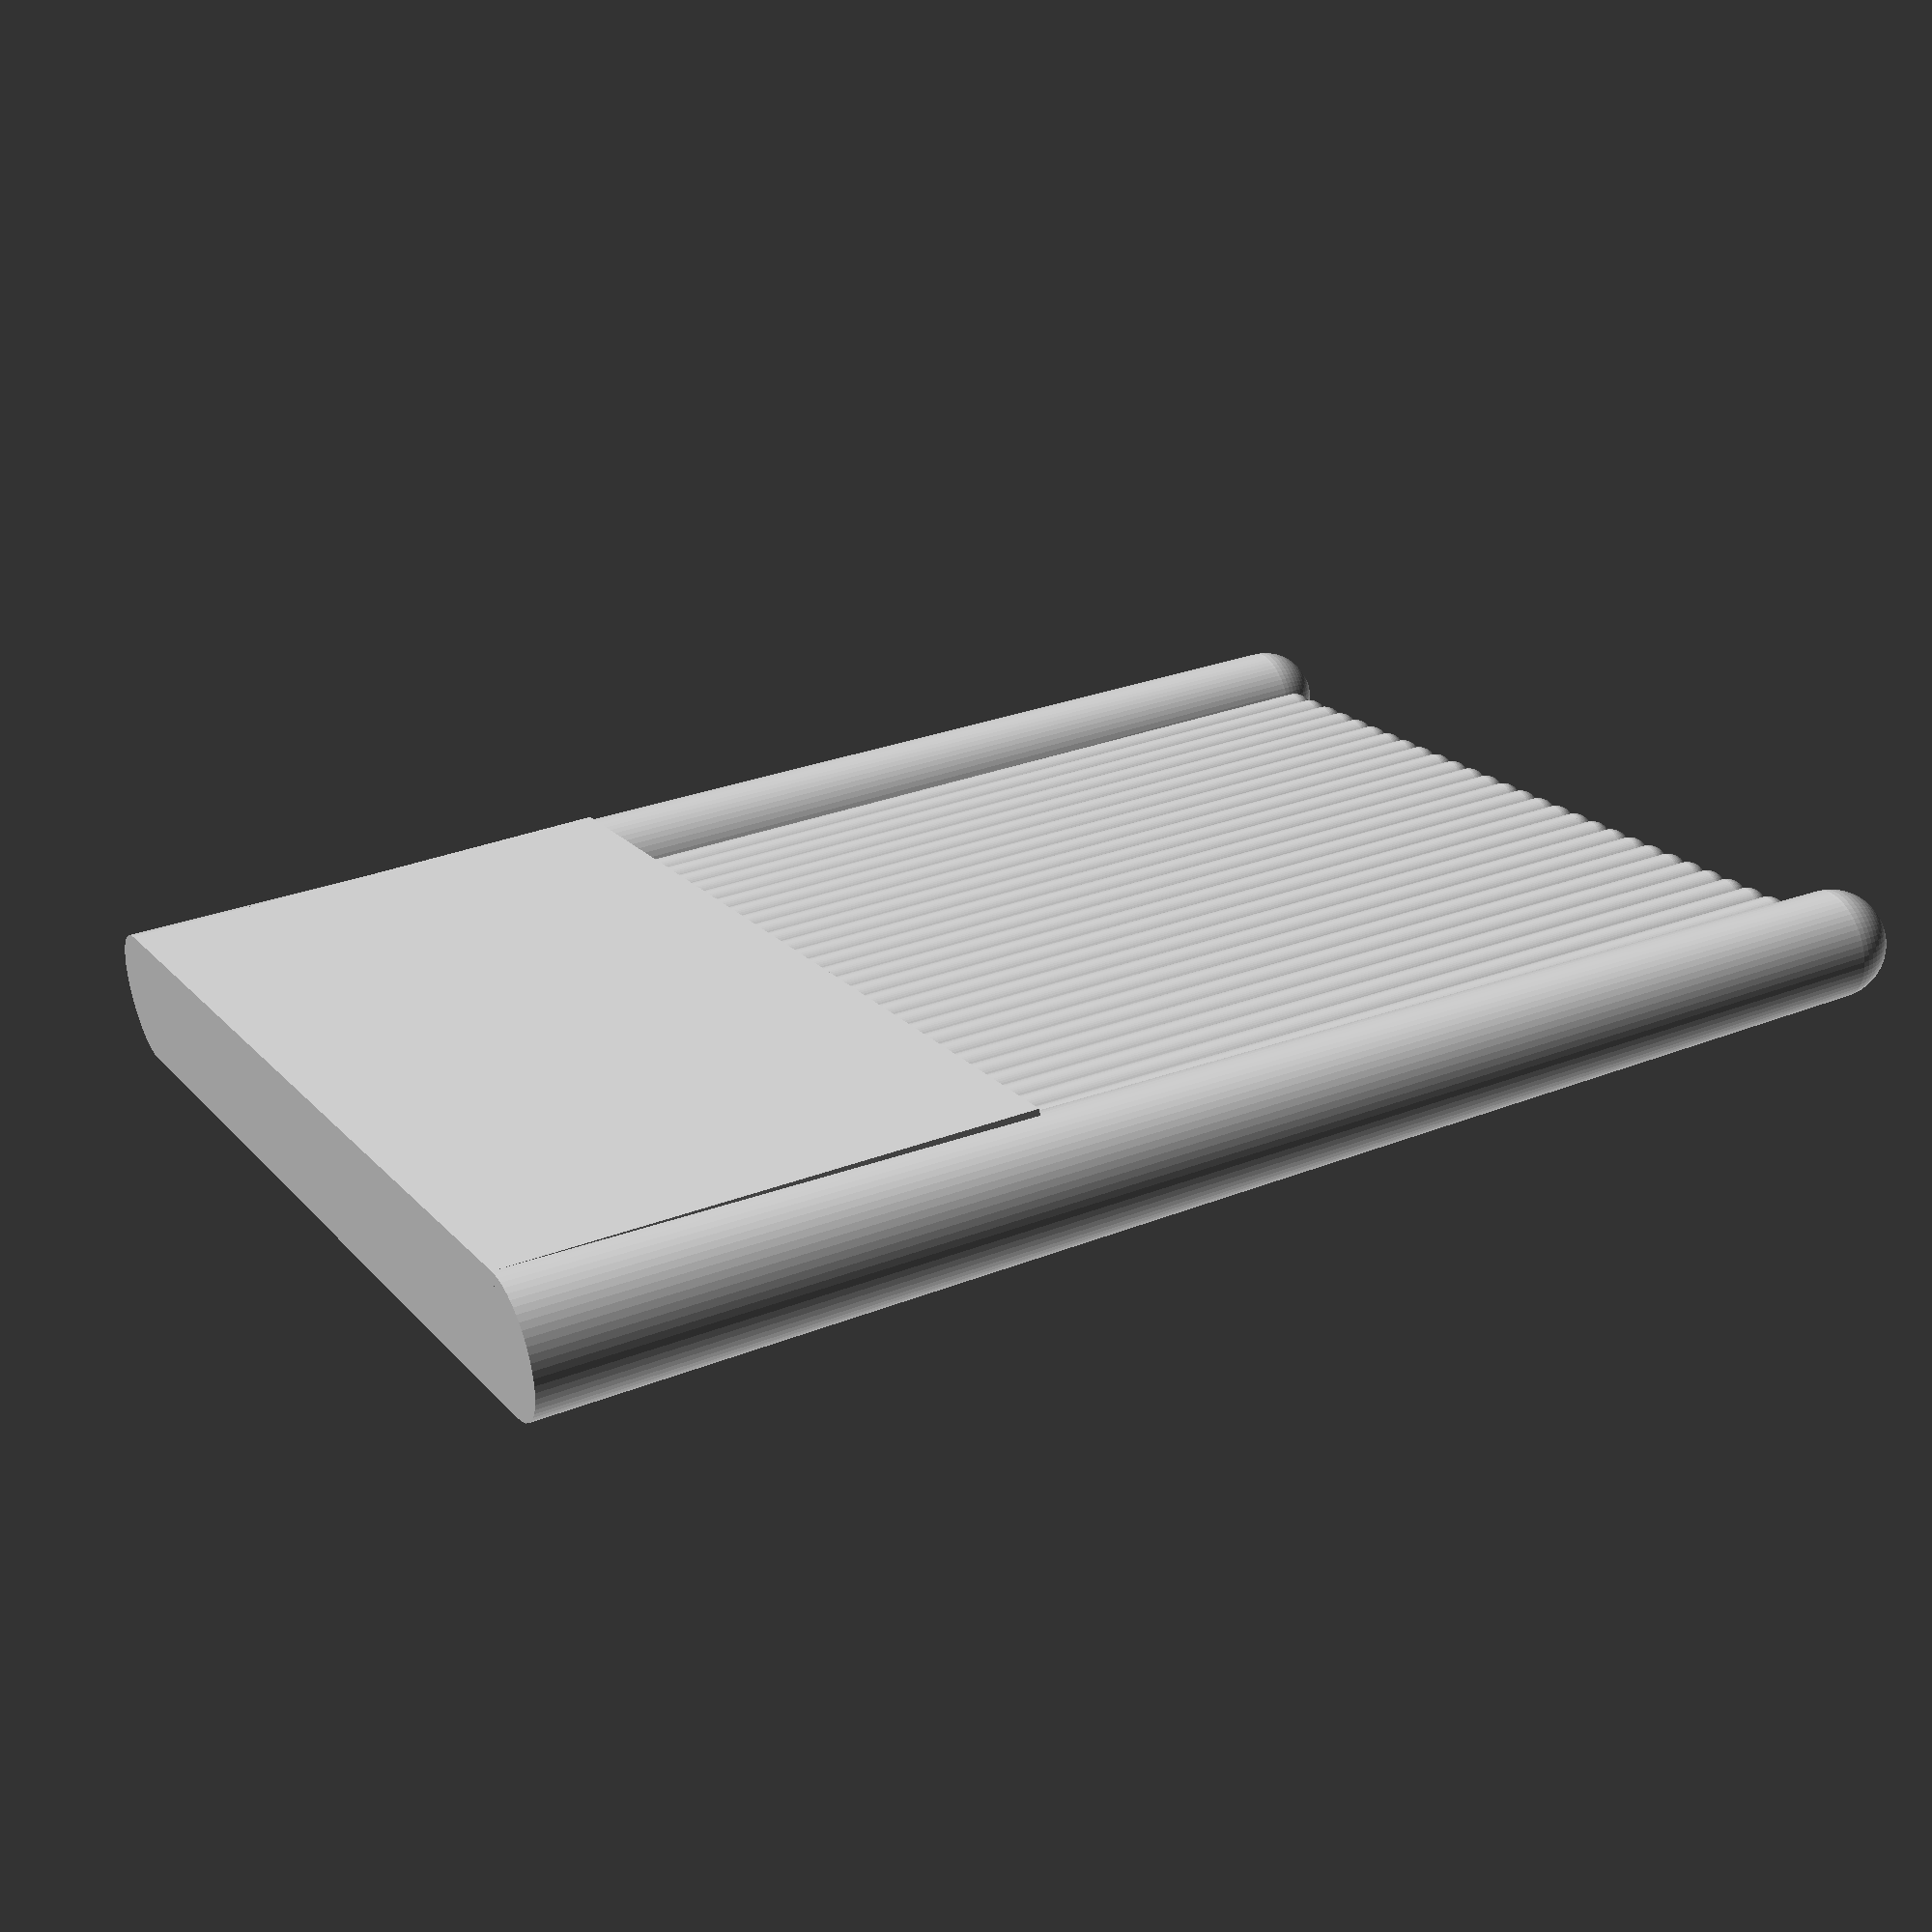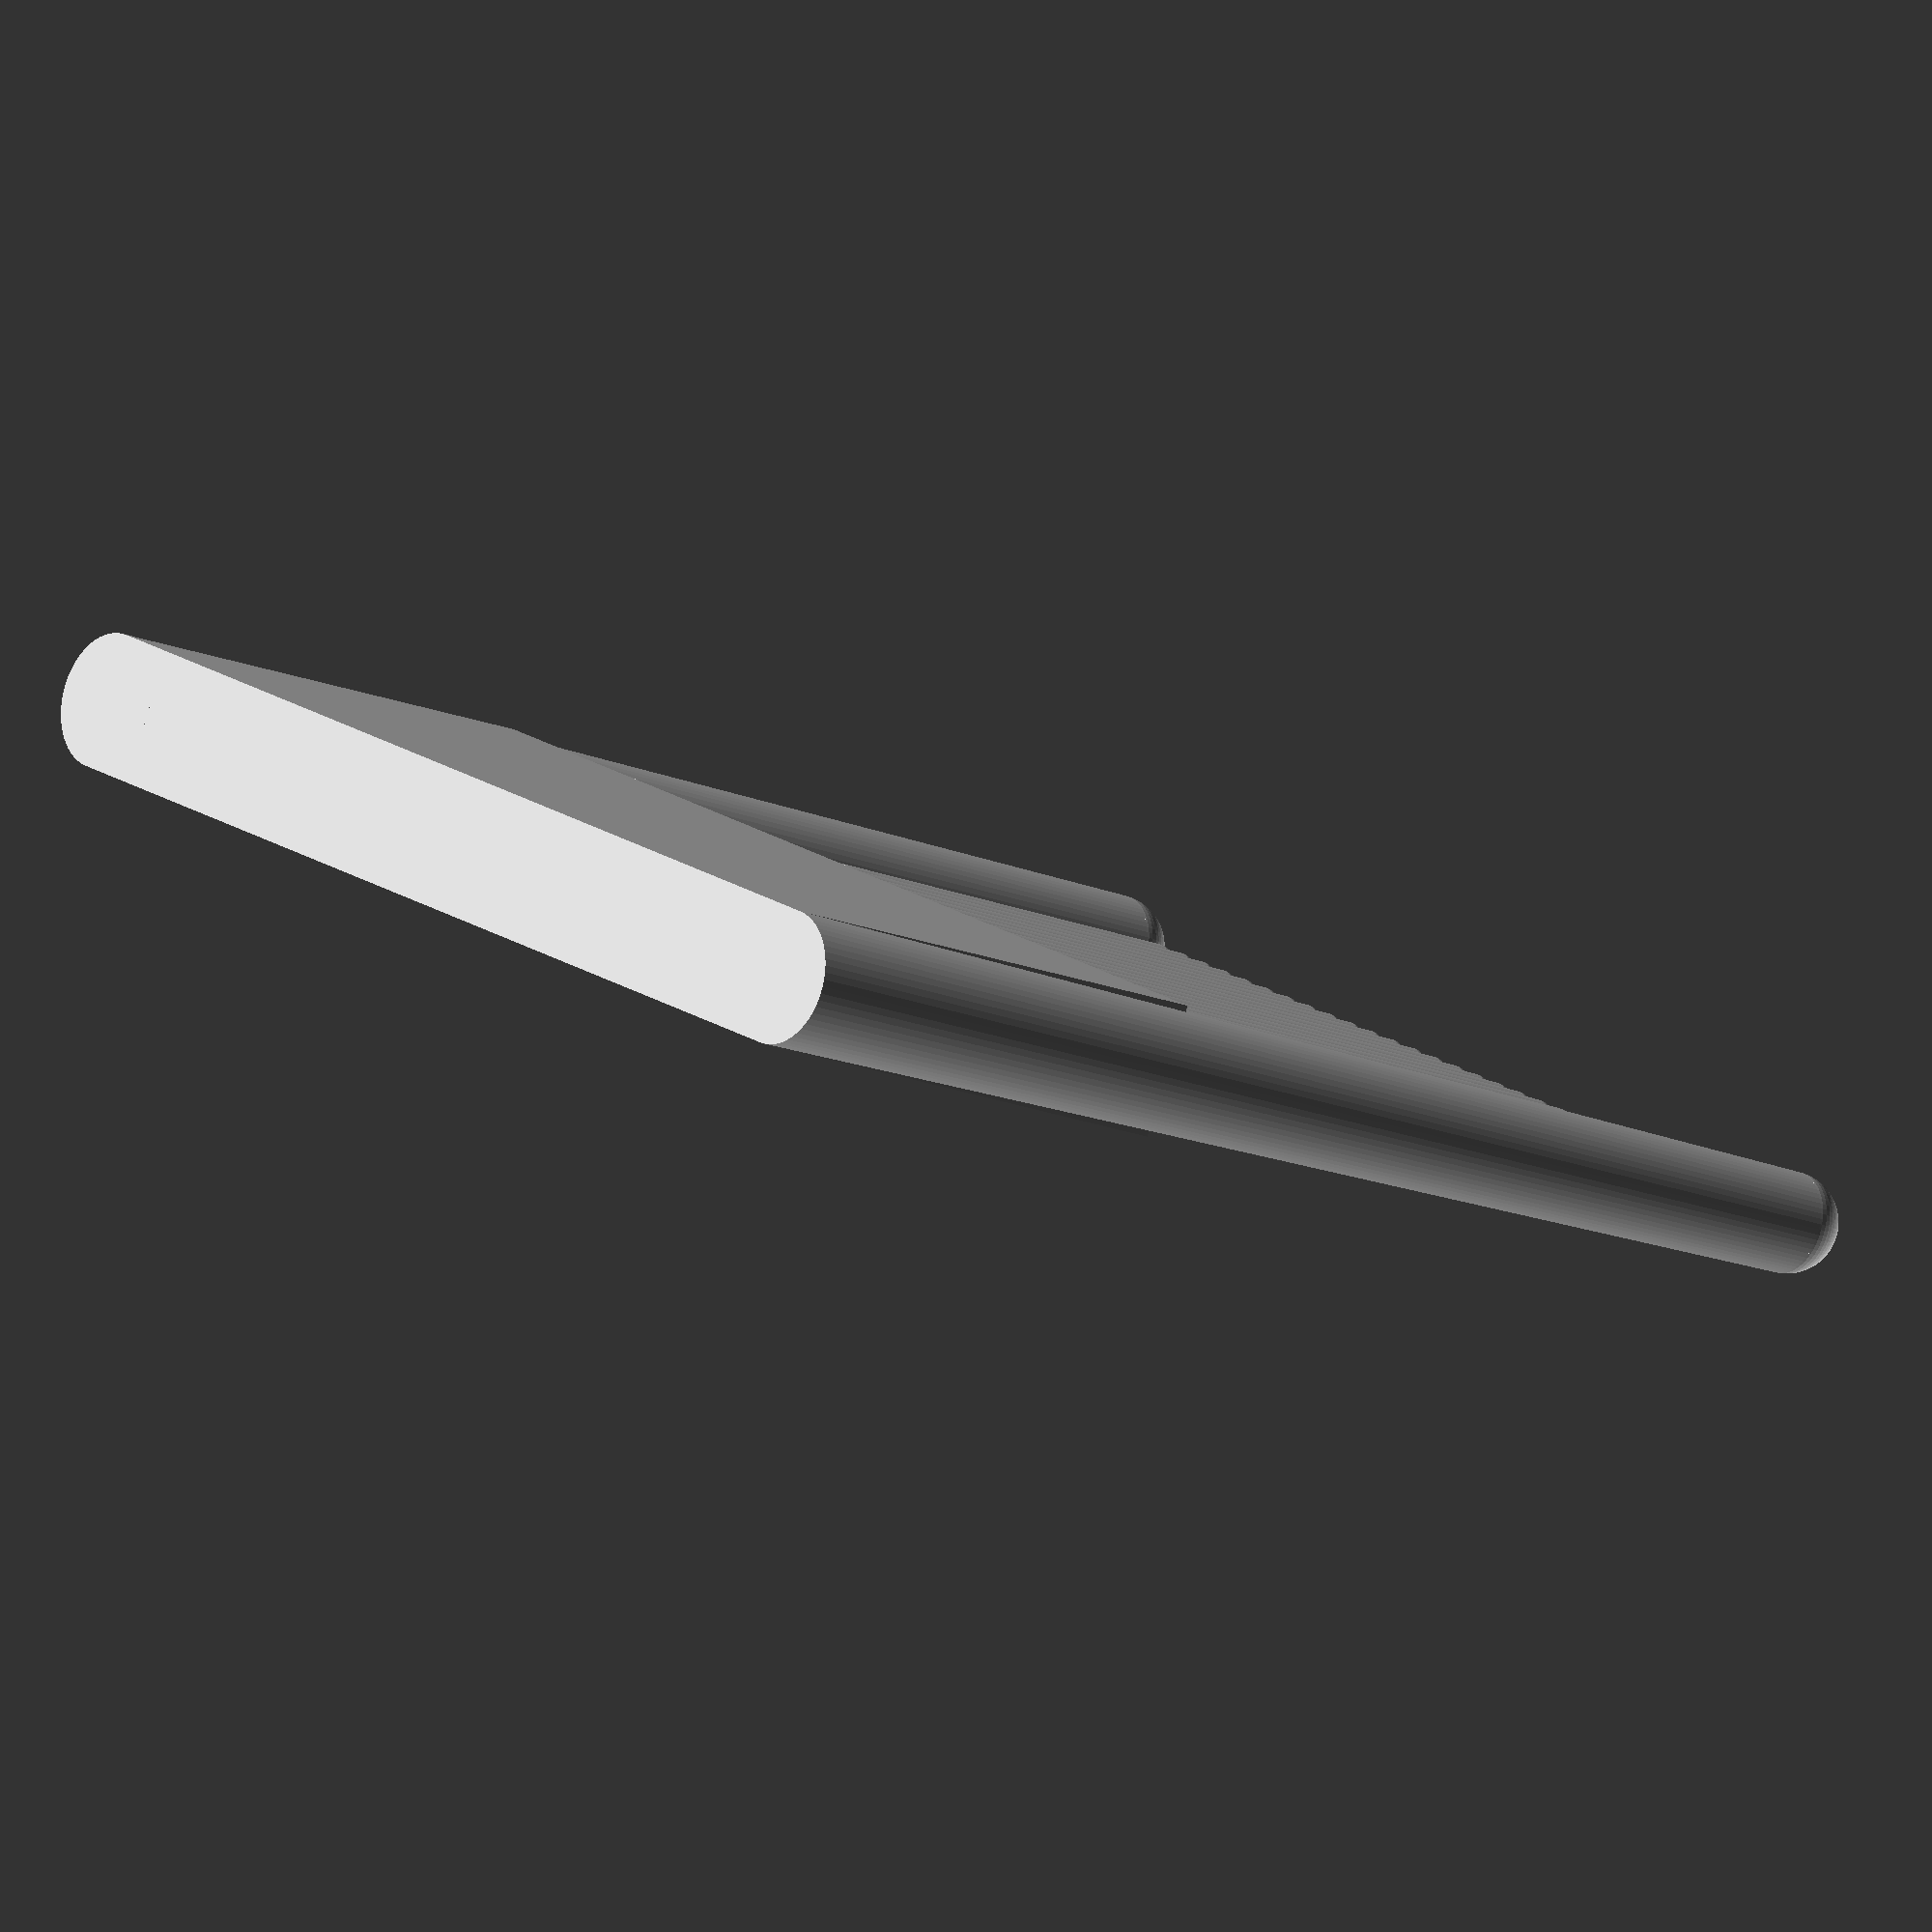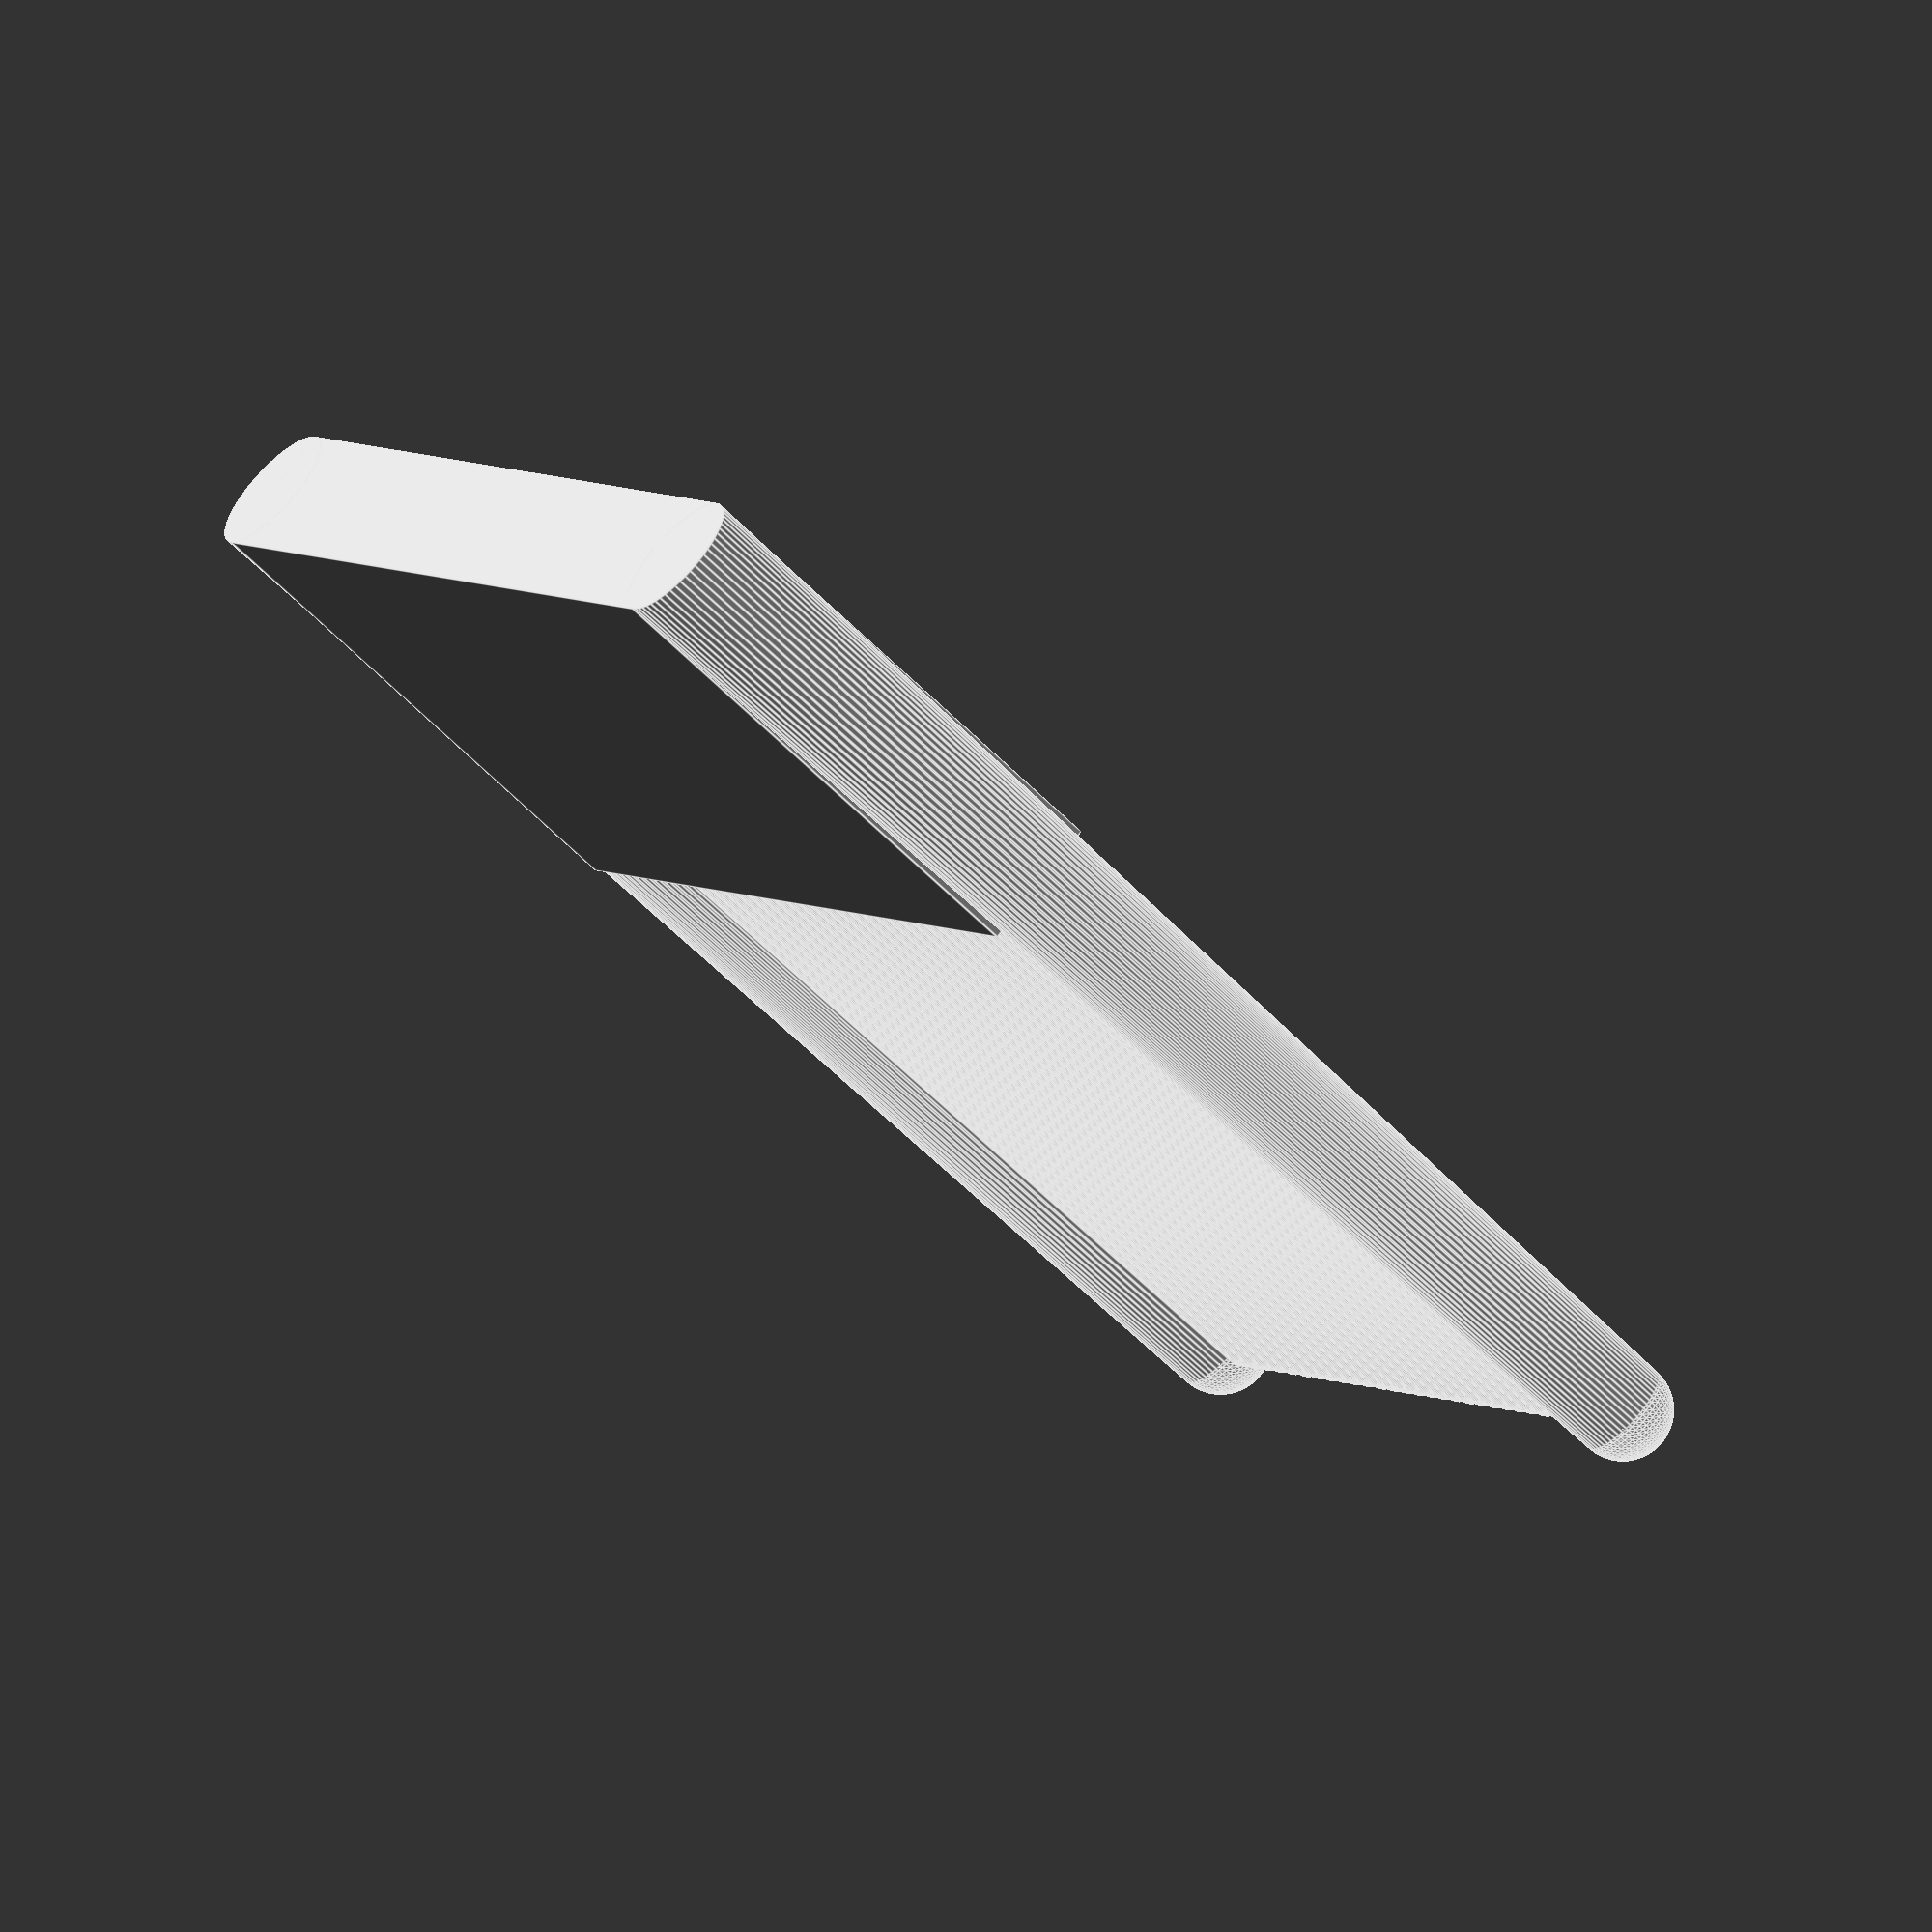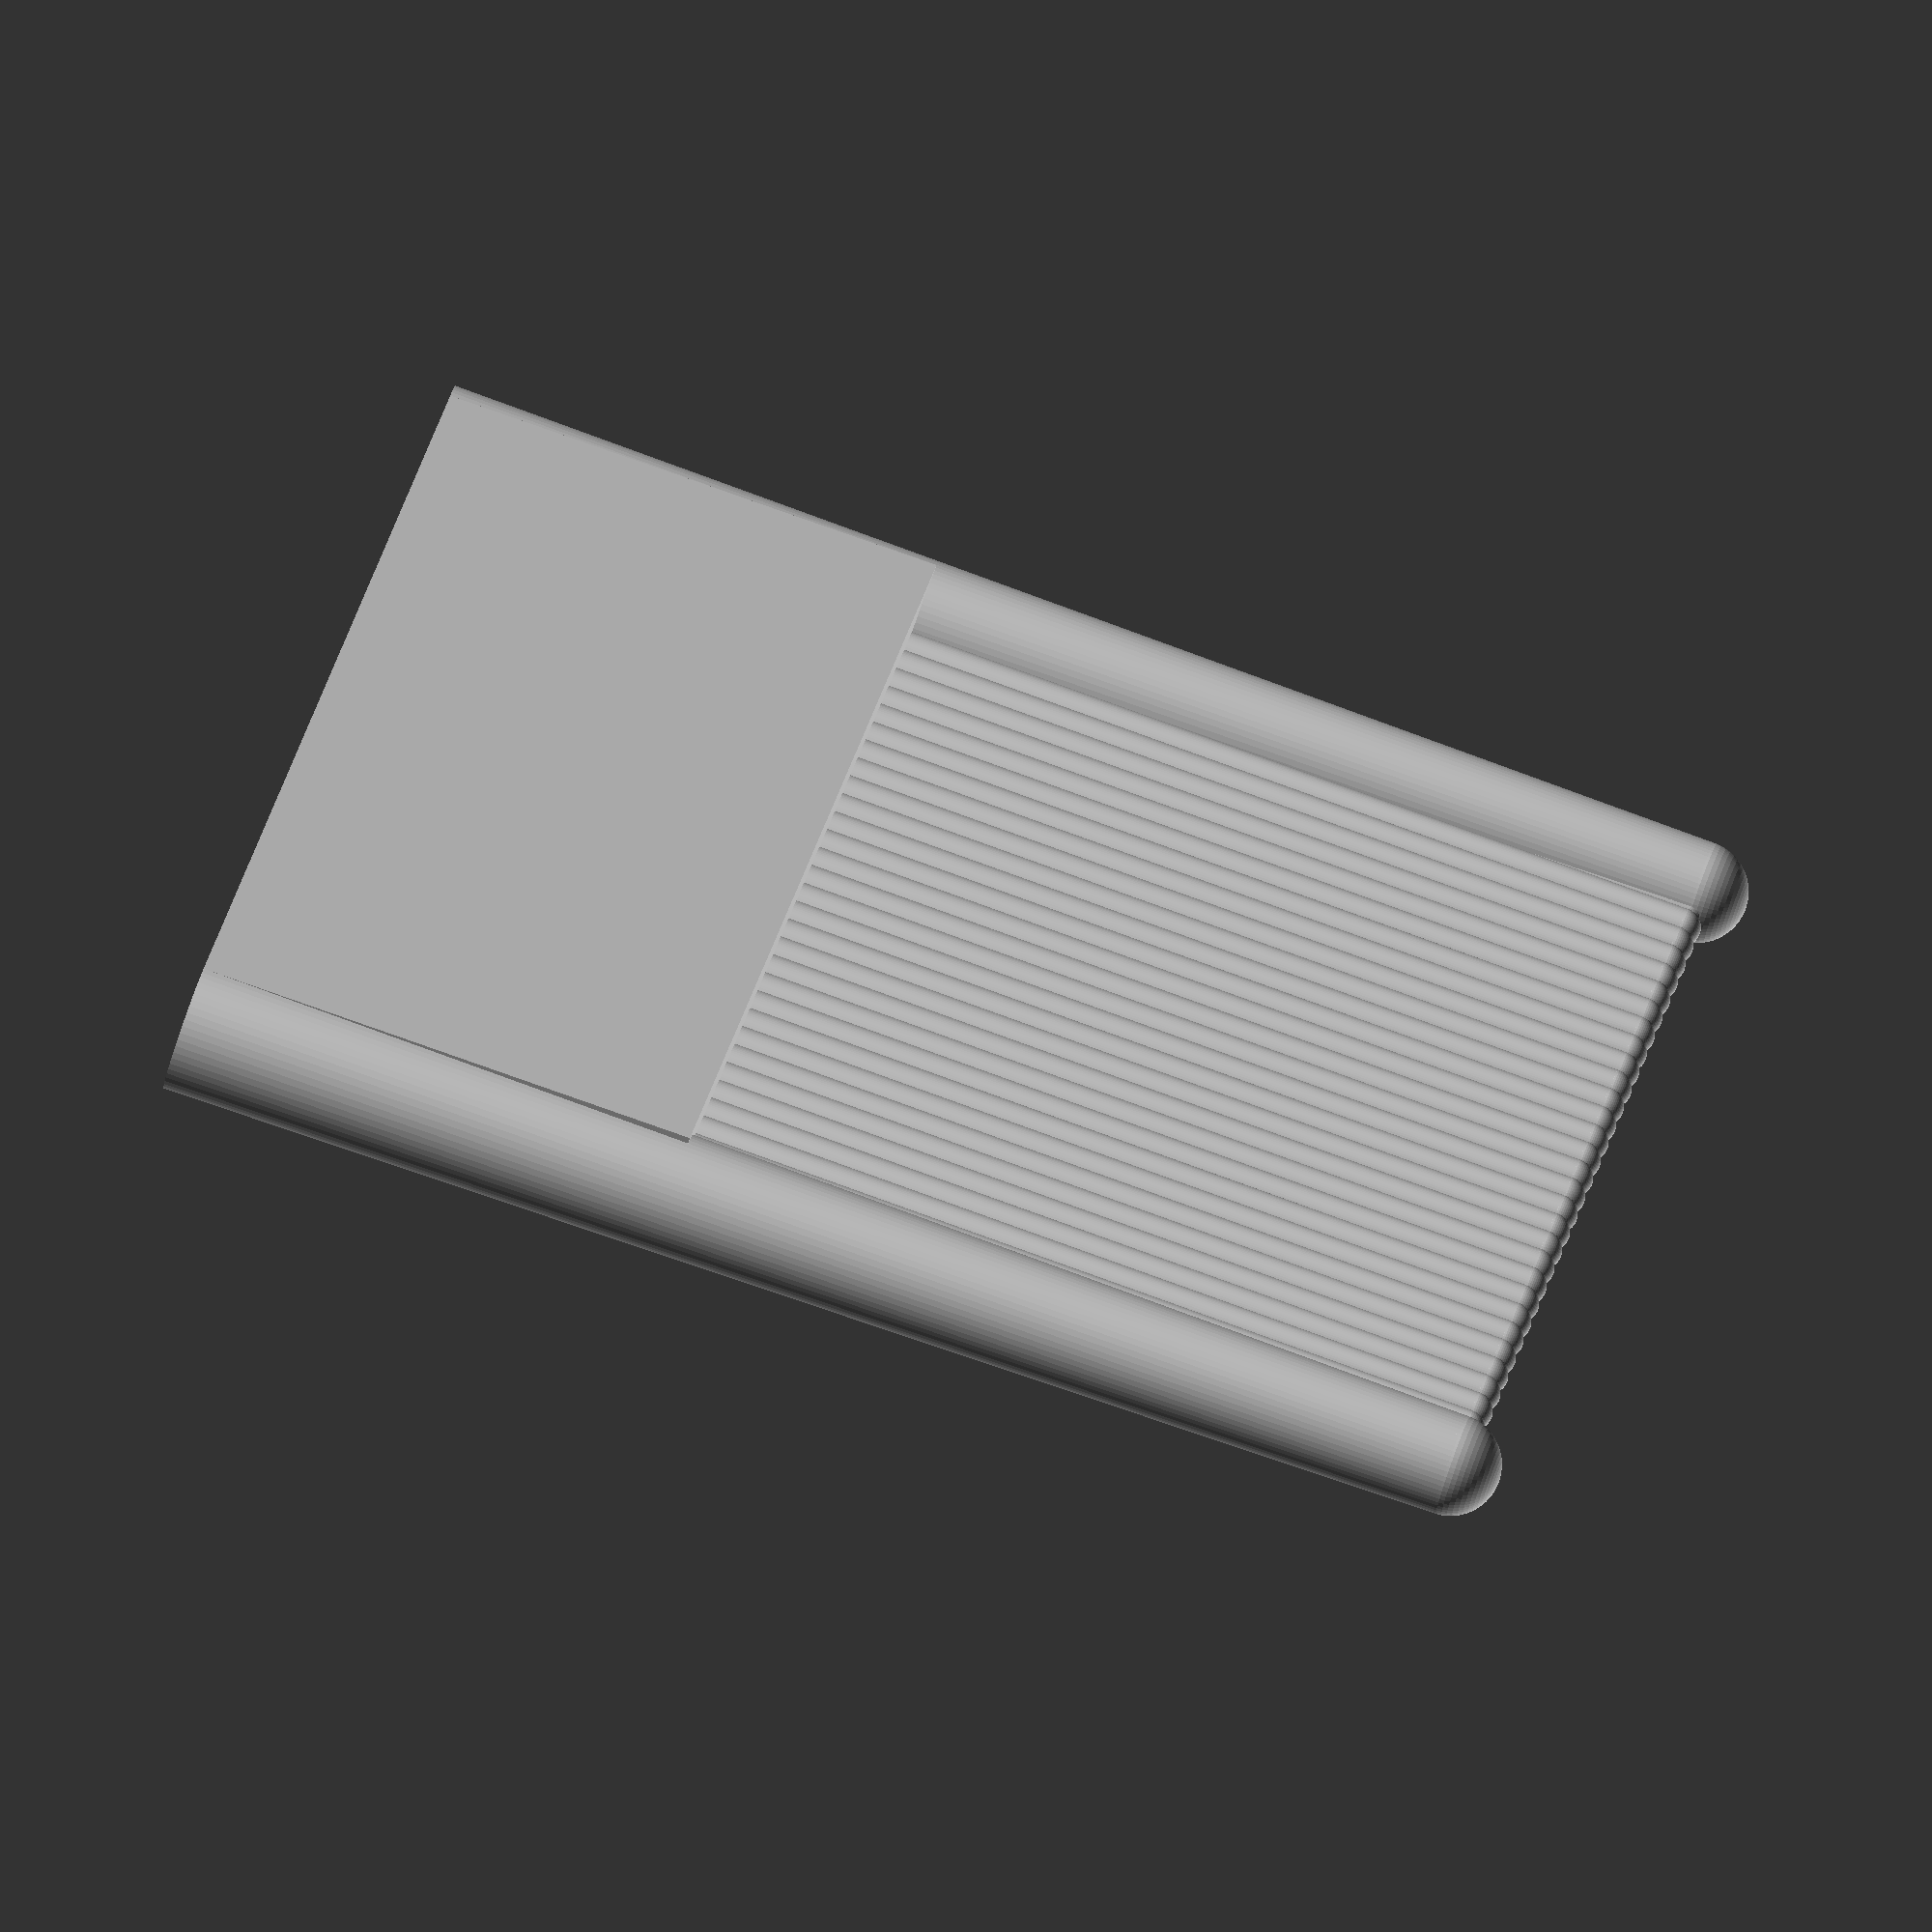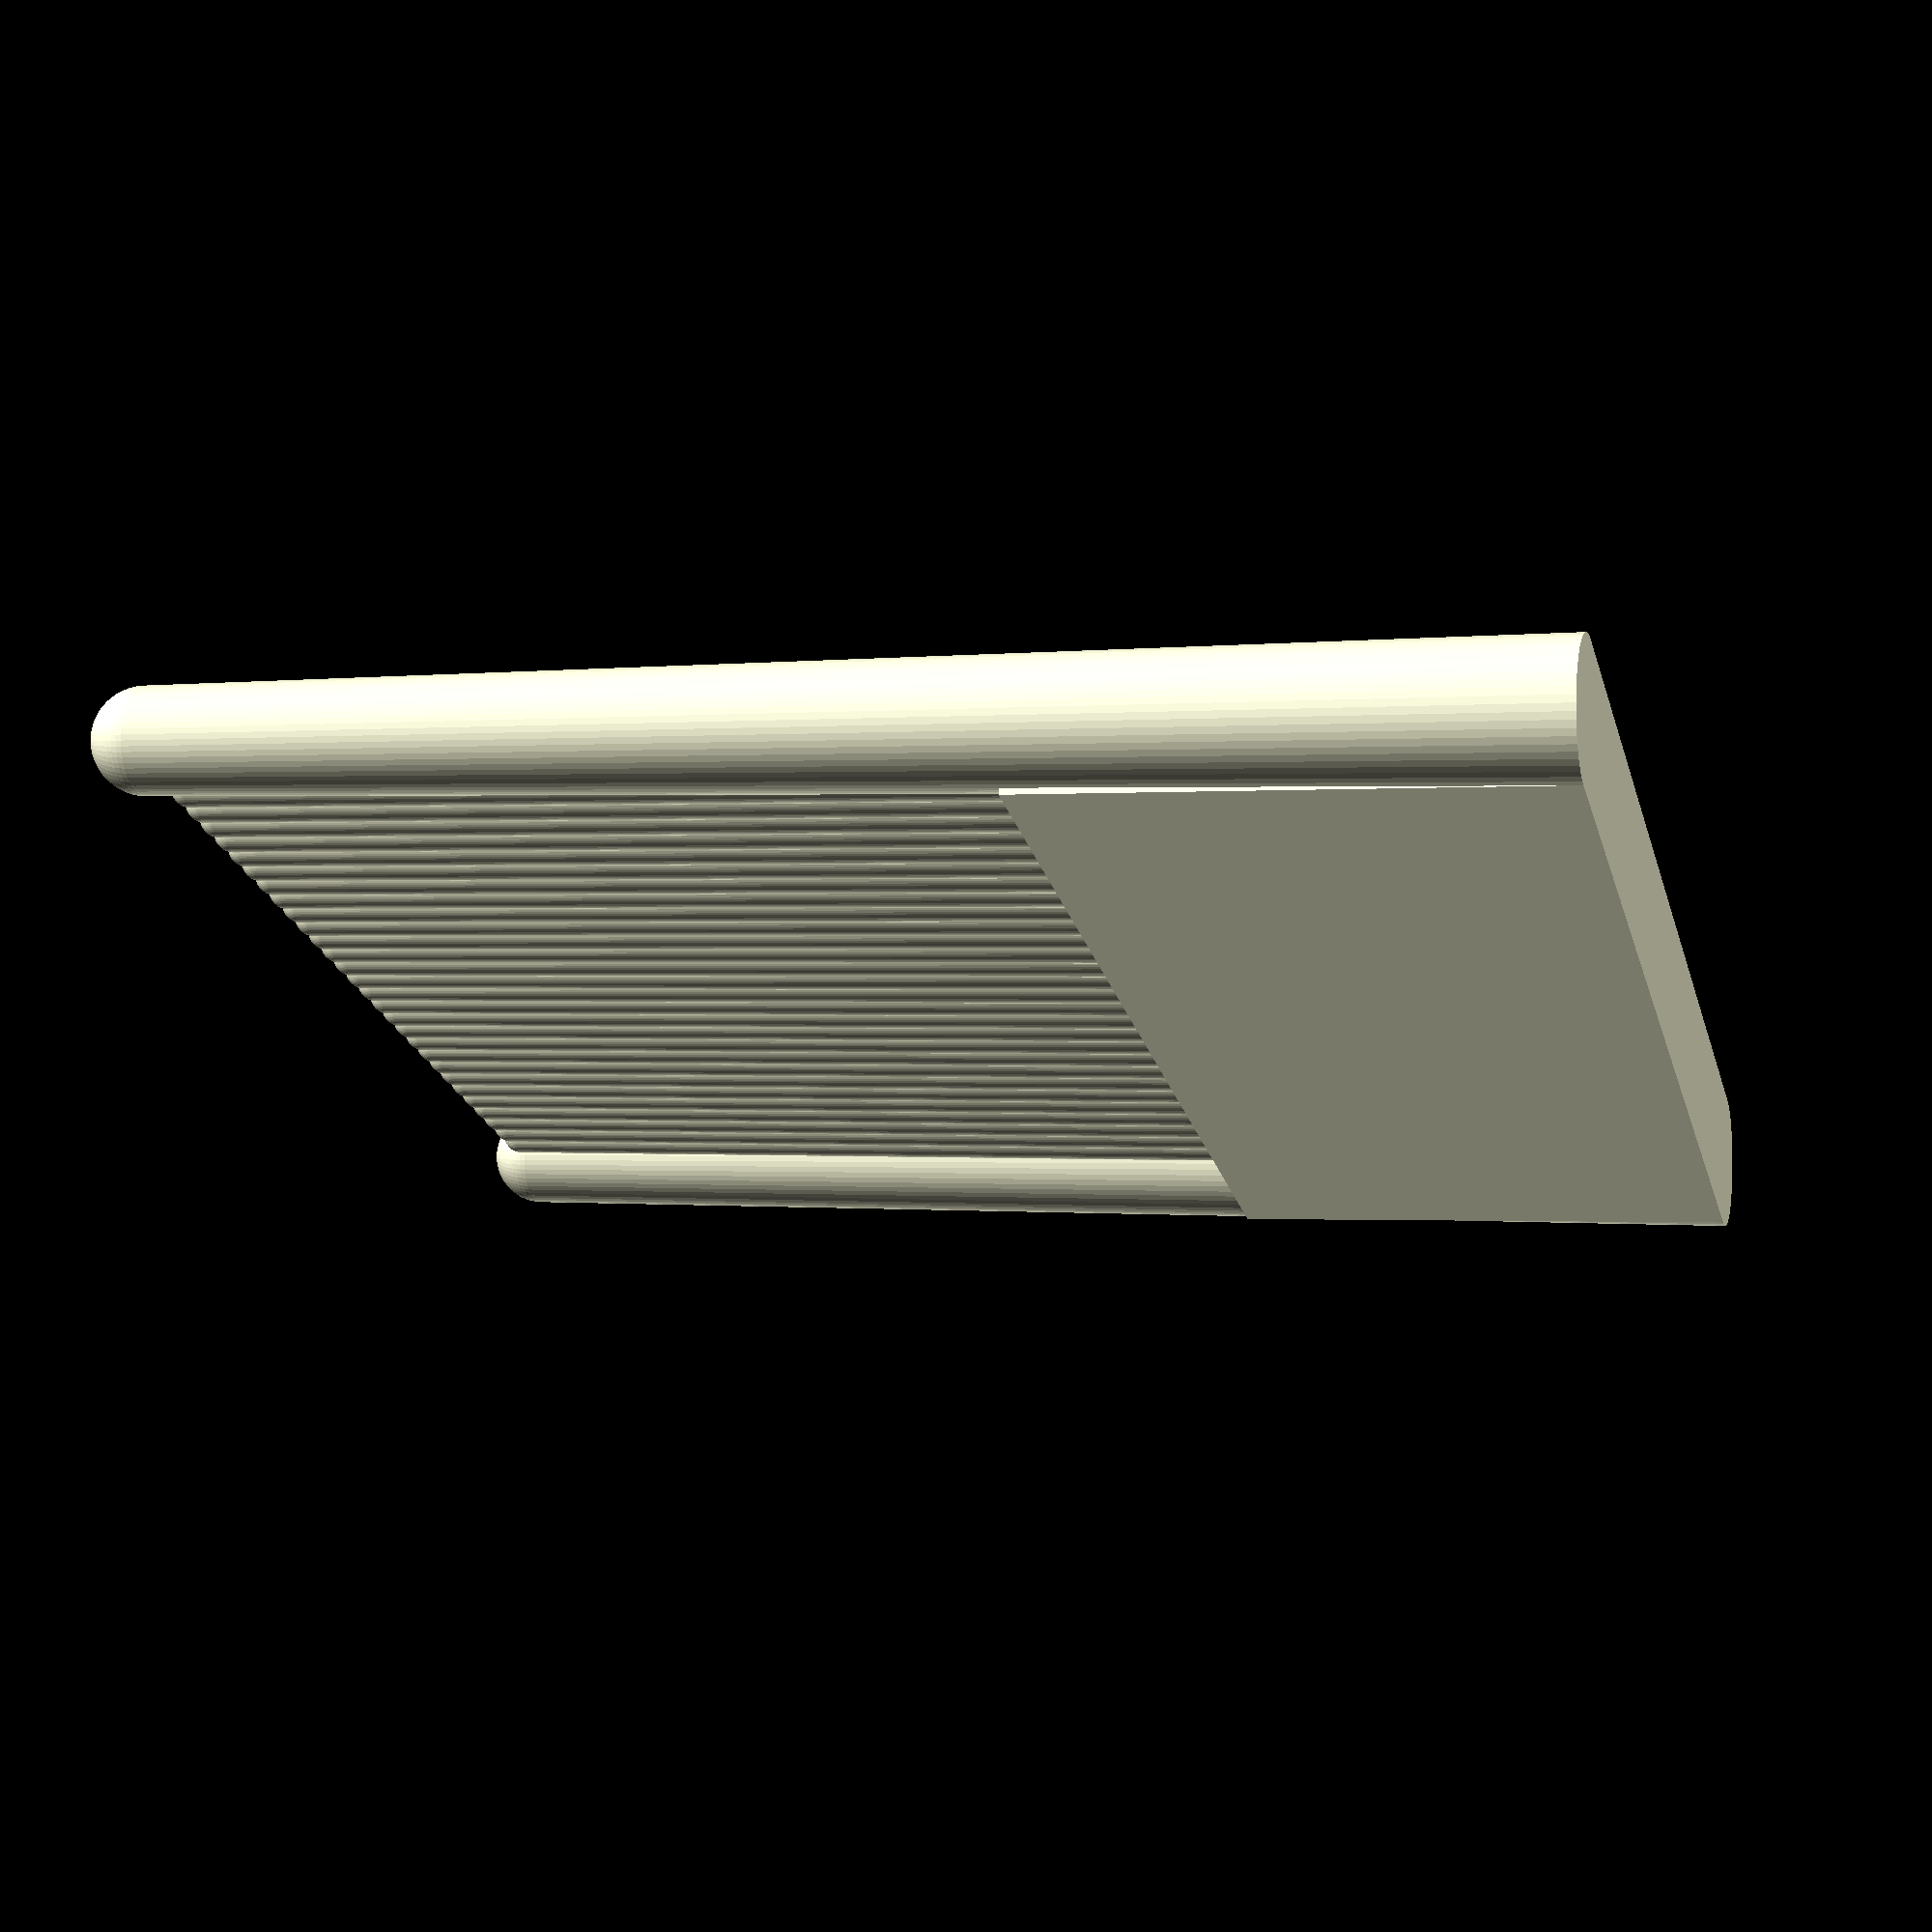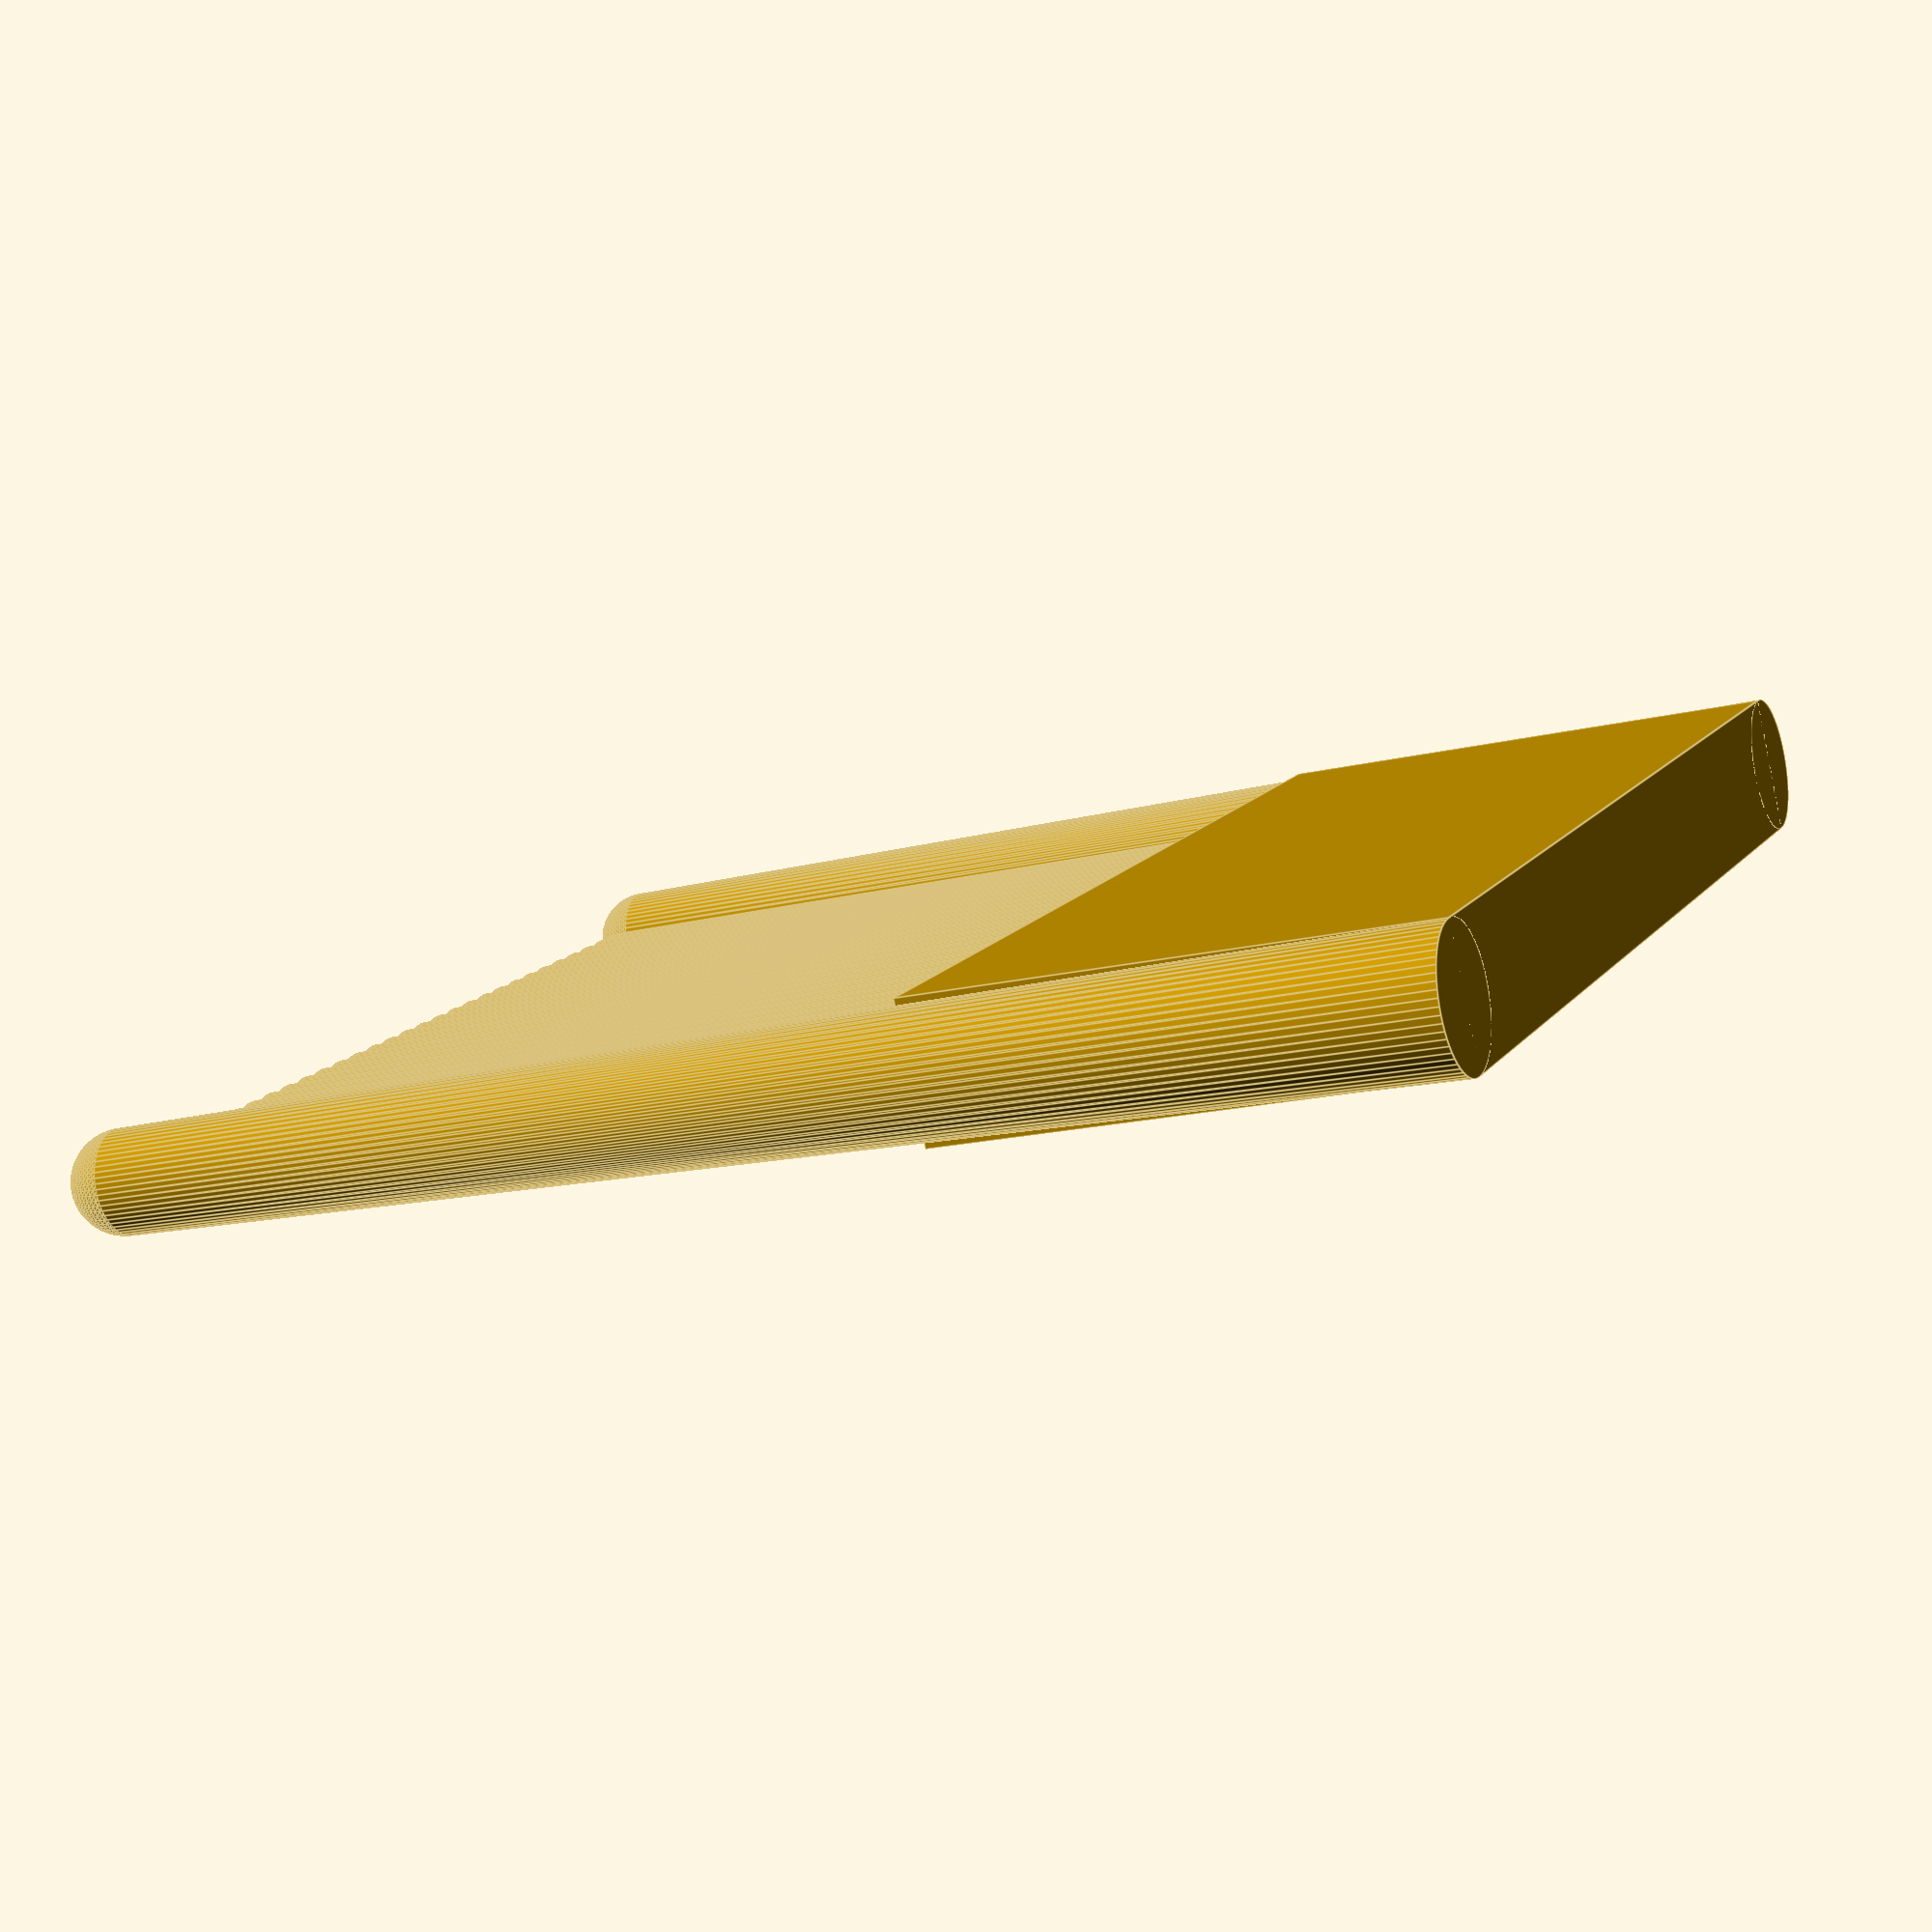
<openscad>
// BY_CRC customizable comb
// 2013-08
// 

frame_length = 33.2; // length of frame in mm
frame_width = 4; // width of frame in mm
frame_height = 15; // height of frame in mm
frame_end_tooth_radius = frame_width / 2; // radius of first and last tooth in mm

// tooth radius calculated later
tooth_radius = 0.75; // radius of a tooth in mm
tooth_length = 25; // length of a tooth in mm
tooth_amount = 32; // number of teeth
factor = 0.75; // tooth tip / tooth base factor

z = frame_height - 1;
y = tooth_radius + (frame_width - tooth_radius - tooth_radius) / 2;
// x in for loop

module tooth(radius, length, x, y, z){
	translate ( [x, y, z] )
	cylinder (h=length, r1=radius, r2=radius*factor, $fn=60);
	translate ( [x, y, z+length] )
	sphere (r=radius*factor, $fn=60);
	}

module frame(length, width, height){
	cube ( [length, width, height] );
	}

union(){
	frame(frame_length, frame_width, frame_height);
	tooth(frame_end_tooth_radius, tooth_length+frame_height-1, 0, y, 0);
	tooth(frame_end_tooth_radius, tooth_length+frame_height-1, frame_length, y, 0);

	for (i = [0:frame_length/tooth_amount:frame_length]) {
		tooth(tooth_radius,tooth_length, i, y, z );
		}
	}
</openscad>
<views>
elev=144.1 azim=18.0 roll=295.8 proj=p view=wireframe
elev=16.1 azim=153.5 roll=228.7 proj=o view=wireframe
elev=64.3 azim=119.9 roll=225.0 proj=o view=edges
elev=98.0 azim=229.4 roll=250.6 proj=o view=wireframe
elev=181.4 azim=339.4 roll=74.9 proj=p view=wireframe
elev=198.2 azim=28.7 roll=64.8 proj=p view=edges
</views>
